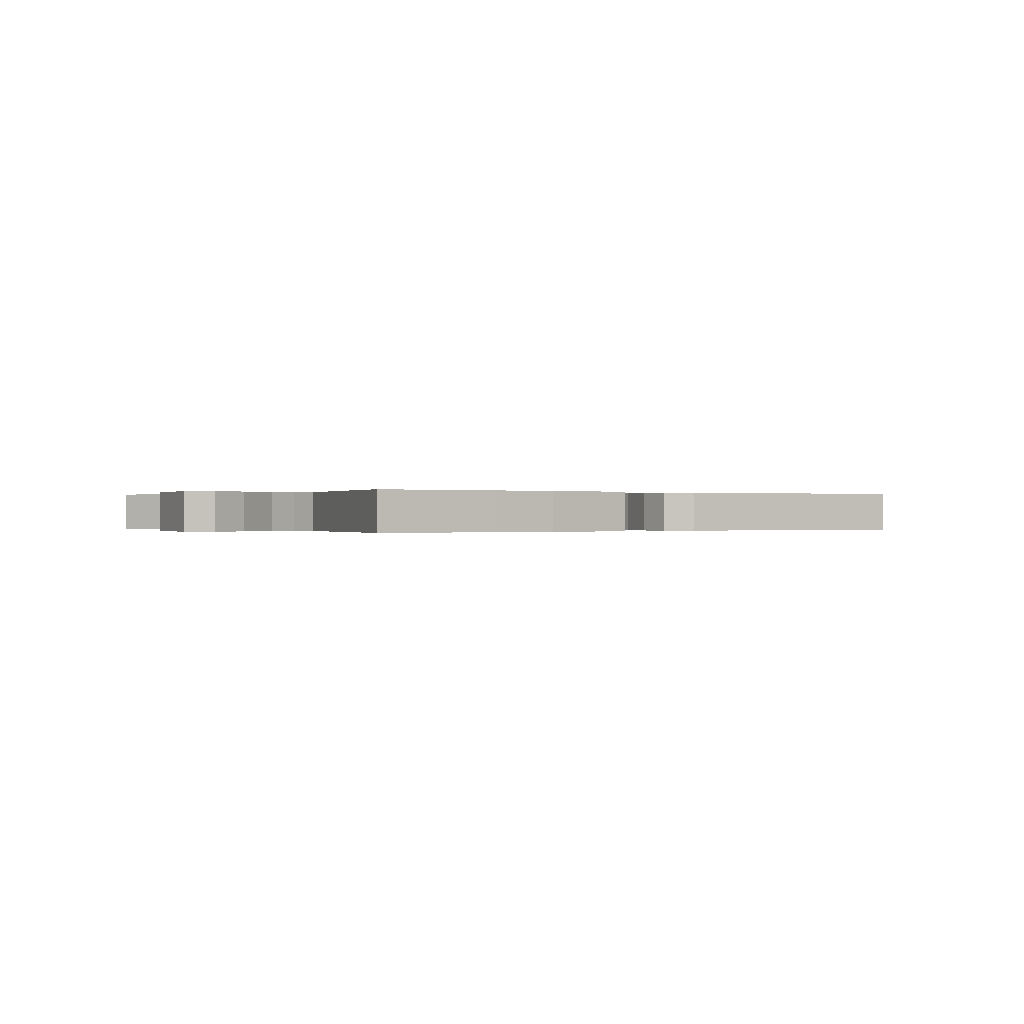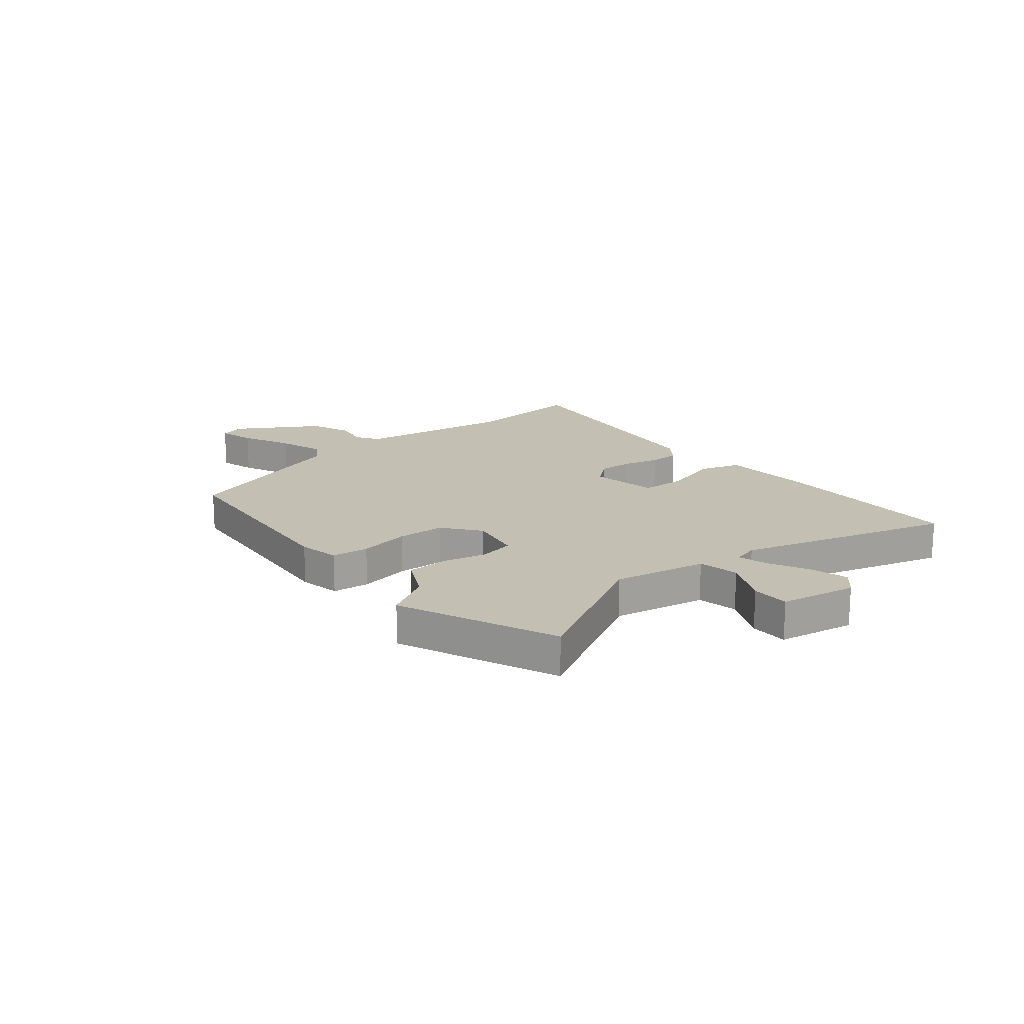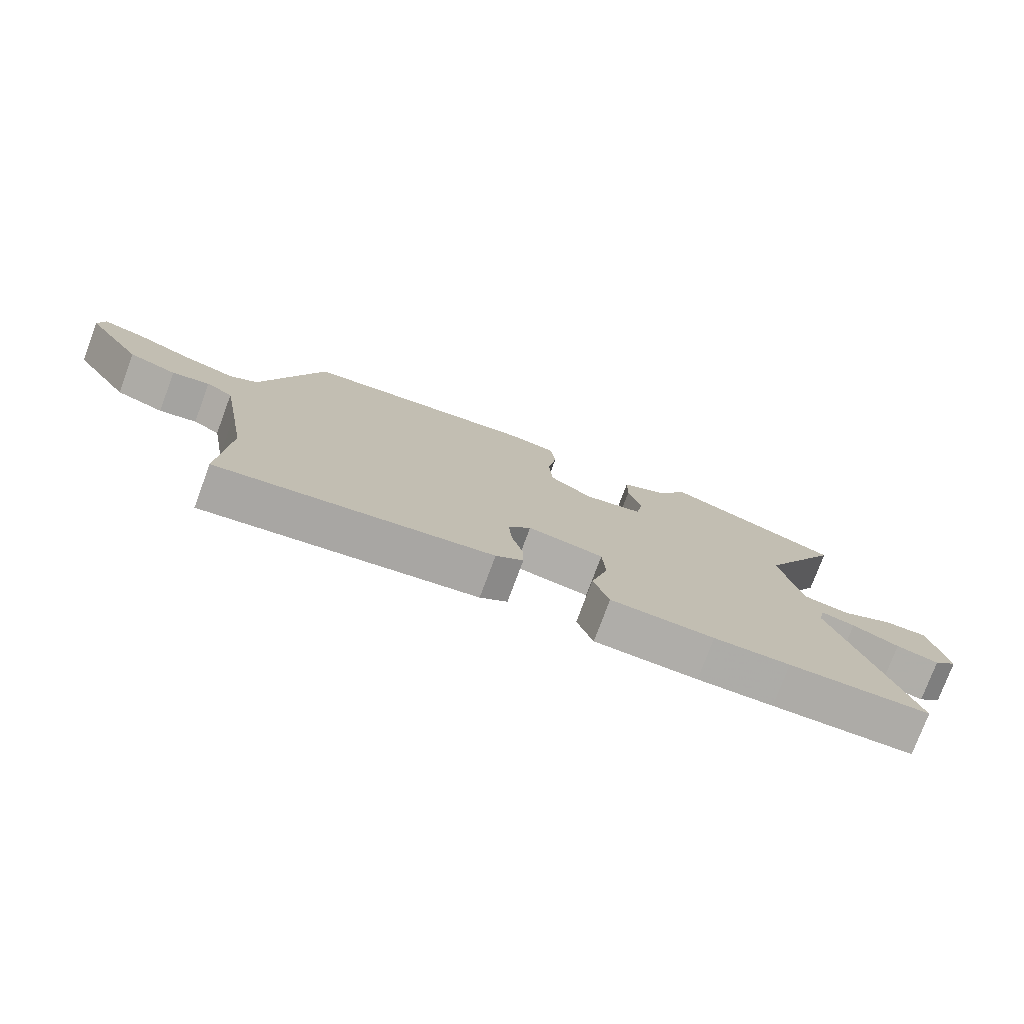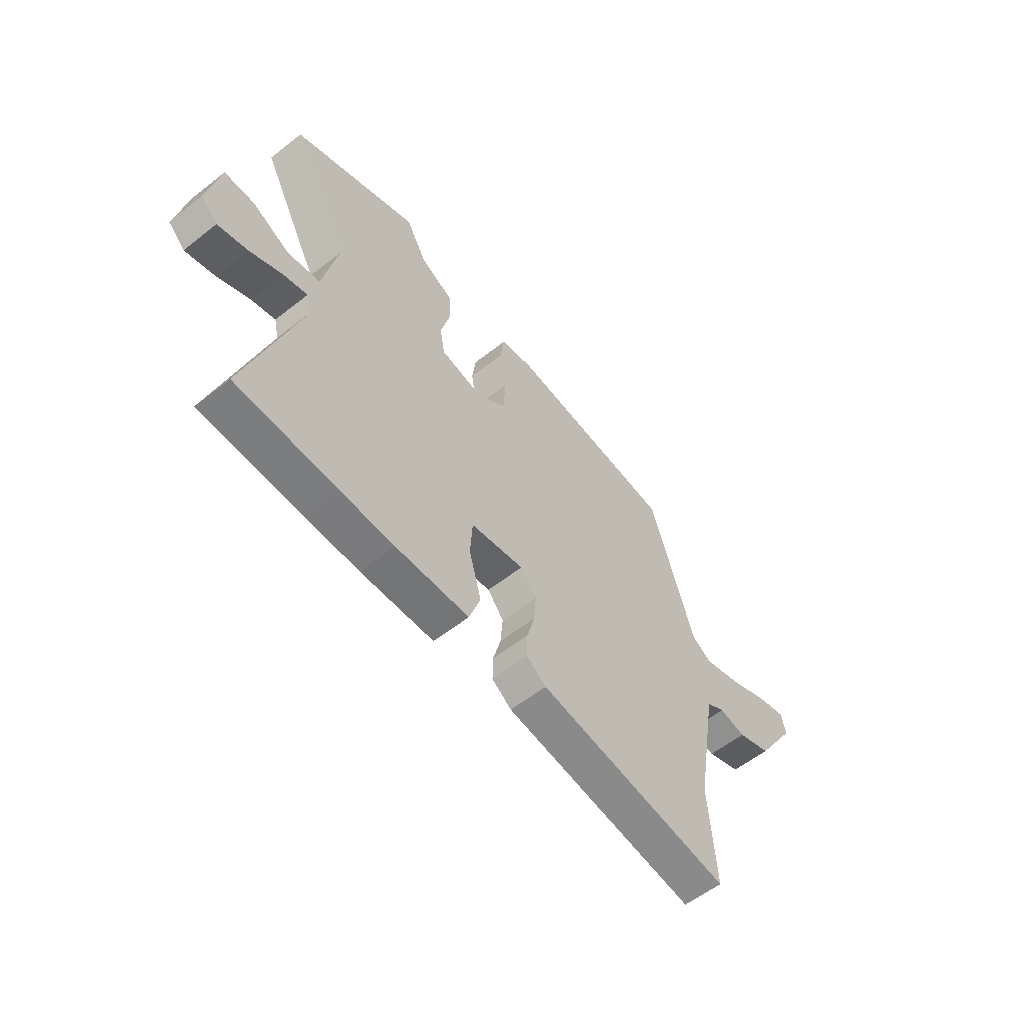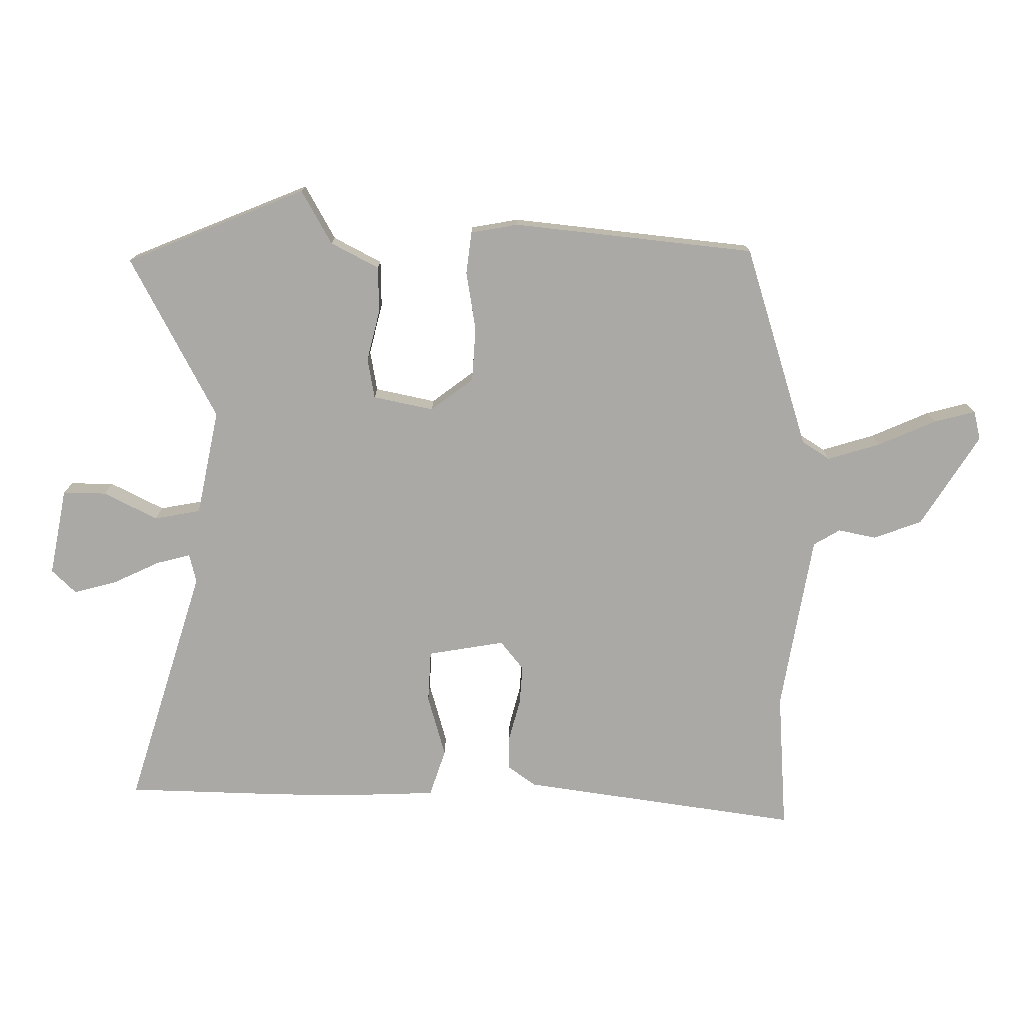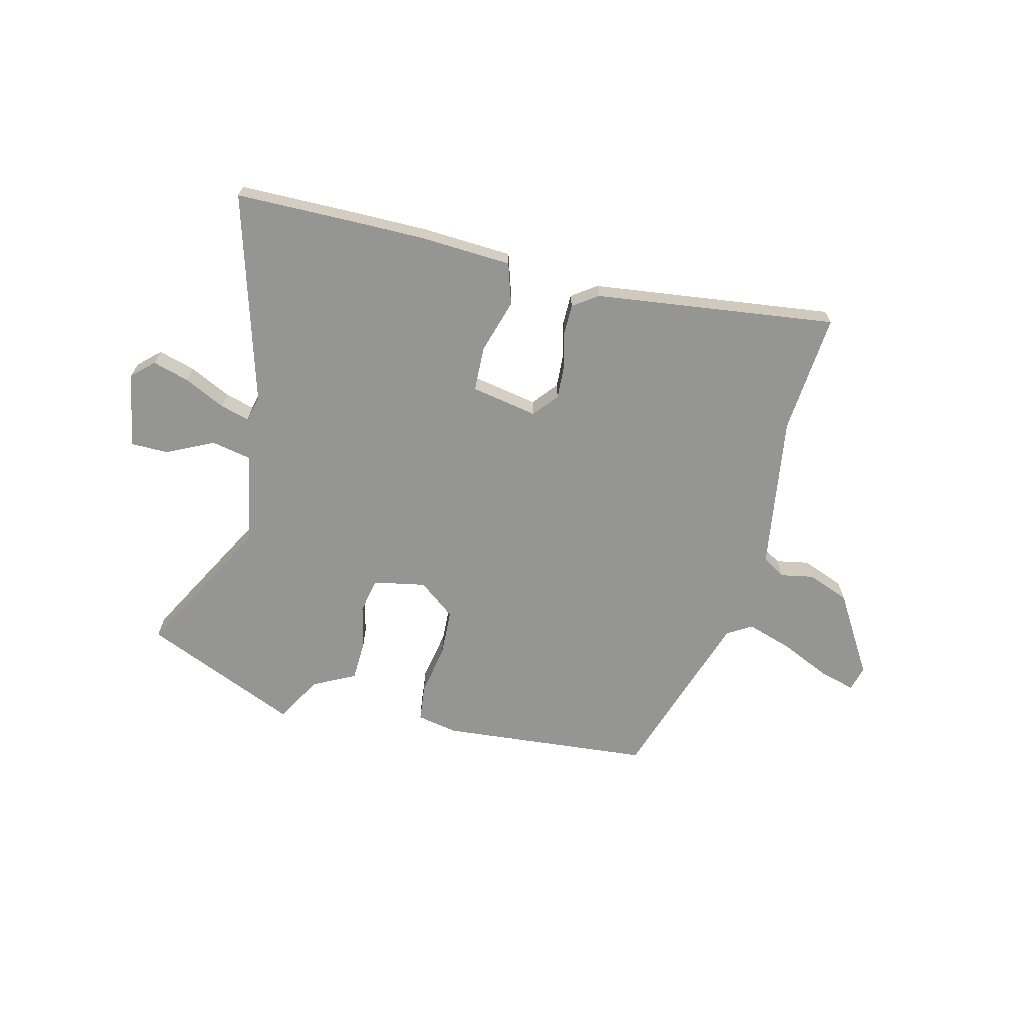
<metadata>
{"format":"obj","ext":"obj","renderer":"f3d","projection":"perspective","resolution":1024,"background":"white","views":[{"elev":-0.1,"azim":141.8,"up":"+Y"},{"elev":17.8,"azim":49.4,"up":"+Y"},{"elev":-76.9,"azim":-20.4,"up":"+Z"},{"elev":-57.6,"azim":129.3,"up":"+Z"},{"elev":14.5,"azim":-179.9,"up":"+Z"},{"elev":-67.3,"azim":164.8,"up":"+Y"}]}
</metadata>
<code>
v -0.503 0.07 -0.552
v -0.489 0.07 -0.328
v -0.514 0.07 -0.183
v -0.539 0.07 -0.041
v -0.582 0.07 -0.016
v -0.643 0.07 -0.029
v -0.721 0.07 -0.001
v -0.815 0.07 0.146
v -0.804 0.07 0.193
v -0.737 0.07 0.176
v -0.644 0.07 0.136
v -0.559 0.07 0.111
v -0.514 0.07 0.14
v -0.414 0.07 0.467
v -0.025 0.07 0.511
v 0.051 0.07 0.498
v 0.06 0.07 0.43
v 0.045 0.07 0.336
v 0.051 0.07 0.248
v 0.12 0.07 0.197
v 0.217 0.07 0.218
v 0.228 0.07 0.283
v 0.207 0.07 0.365
v 0.208 0.07 0.439
v 0.285 0.07 0.48
v 0.333 0.07 0.567
v 0.623 0.07 0.451
v 0.487 0.07 0.188
v 0.523 0.07 0.018
v 0.598 0.07 0.005
v 0.684 0.07 0.049
v 0.754 0.07 0.05
v 0.782 0.07 -0.09
v 0.743 0.07 -0.128
v 0.674 0.07 -0.11
v 0.598 0.07 -0.075
v 0.543 0.07 -0.061
v 0.532 0.07 -0.108
v 0.654 0.07 -0.495
v 0.422 0.07 -0.503
v 0.298 0.07 -0.506
v 0.129 0.07 -0.501
v 0.103 0.07 -0.425
v 0.131 0.07 -0.324
v 0.126 0.07 -0.24
v 0.002 0.07 -0.22
v -0.035 0.07 -0.267
v -0.03 0.07 -0.33
v -0.012 0.07 -0.396
v -0.011 0.07 -0.452
v -0.056 0.07 -0.485
v -0.503 0 -0.552
v -0.489 0 -0.328
v -0.514 0 -0.183
v -0.539 0 -0.041
v -0.582 0 -0.016
v -0.643 0 -0.029
v -0.721 0 -0.001
v -0.815 0 0.146
v -0.804 0 0.193
v -0.737 0 0.176
v -0.644 0 0.136
v -0.559 0 0.111
v -0.514 0 0.14
v -0.414 0 0.467
v -0.025 0 0.511
v 0.051 0 0.498
v 0.06 0 0.43
v 0.045 0 0.336
v 0.051 0 0.248
v 0.12 0 0.197
v 0.217 0 0.218
v 0.228 0 0.283
v 0.207 0 0.365
v 0.208 0 0.439
v 0.285 0 0.48
v 0.333 0 0.567
v 0.623 0 0.451
v 0.487 0 0.188
v 0.523 0 0.018
v 0.598 0 0.005
v 0.684 0 0.049
v 0.754 0 0.05
v 0.782 0 -0.09
v 0.743 0 -0.128
v 0.674 0 -0.11
v 0.598 0 -0.075
v 0.543 0 -0.061
v 0.532 0 -0.108
v 0.654 0 -0.495
v 0.422 0 -0.503
v 0.298 0 -0.506
v 0.129 0 -0.501
v 0.103 0 -0.425
v 0.131 0 -0.324
v 0.126 0 -0.24
v 0.002 0 -0.22
v -0.035 0 -0.267
v -0.03 0 -0.33
v -0.012 0 -0.396
v -0.011 0 -0.452
v -0.056 0 -0.485
f 48 49 50 51
f 47 48 51 1
f 46 47 1 2
f 41 42 43 44
f 41 44 45
f 38 39 40 41
f 37 38 41 45
f 33 34 35 36
f 33 36 37
f 30 31 32 33
f 29 30 33 37
f 25 26 27 28
f 25 28 29
f 22 23 24 25
f 21 22 25 29
f 20 21 29 37
f 15 16 17 18
f 13 14 15 18
f 12 13 18 19
f 8 9 10 11
f 8 11 12
f 5 6 7 8
f 4 5 8 12
f 3 4 12 19
f 46 2 3 19
f 20 37 45 46
f 19 20 46
f 102 101 100 99
f 52 102 99 98
f 53 52 98 97
f 95 94 93 92
f 96 95 92
f 92 91 90 89
f 96 92 89 88
f 87 86 85 84
f 88 87 84
f 84 83 82 81
f 88 84 81 80
f 79 78 77 76
f 80 79 76
f 76 75 74 73
f 80 76 73 72
f 88 80 72 71
f 69 68 67 66
f 69 66 65 64
f 70 69 64 63
f 62 61 60 59
f 63 62 59
f 59 58 57 56
f 63 59 56 55
f 70 63 55 54
f 70 54 53 97
f 97 96 88 71
f 97 71 70
f 1 52 53 2
f 2 53 54 3
f 3 54 55 4
f 4 55 56 5
f 5 56 57 6
f 6 57 58 7
f 7 58 59 8
f 8 59 60 9
f 9 60 61 10
f 10 61 62 11
f 11 62 63 12
f 12 63 64 13
f 13 64 65 14
f 14 65 66 15
f 15 66 67 16
f 16 67 68 17
f 17 68 69 18
f 18 69 70 19
f 19 70 71 20
f 20 71 72 21
f 21 72 73 22
f 22 73 74 23
f 23 74 75 24
f 24 75 76 25
f 25 76 77 26
f 26 77 78 27
f 27 78 79 28
f 28 79 80 29
f 29 80 81 30
f 30 81 82 31
f 31 82 83 32
f 32 83 84 33
f 33 84 85 34
f 34 85 86 35
f 35 86 87 36
f 36 87 88 37
f 37 88 89 38
f 38 89 90 39
f 39 90 91 40
f 40 91 92 41
f 41 92 93 42
f 42 93 94 43
f 43 94 95 44
f 44 95 96 45
f 45 96 97 46
f 46 97 98 47
f 47 98 99 48
f 48 99 100 49
f 49 100 101 50
f 50 101 102 51
f 51 102 52 1

</code>
